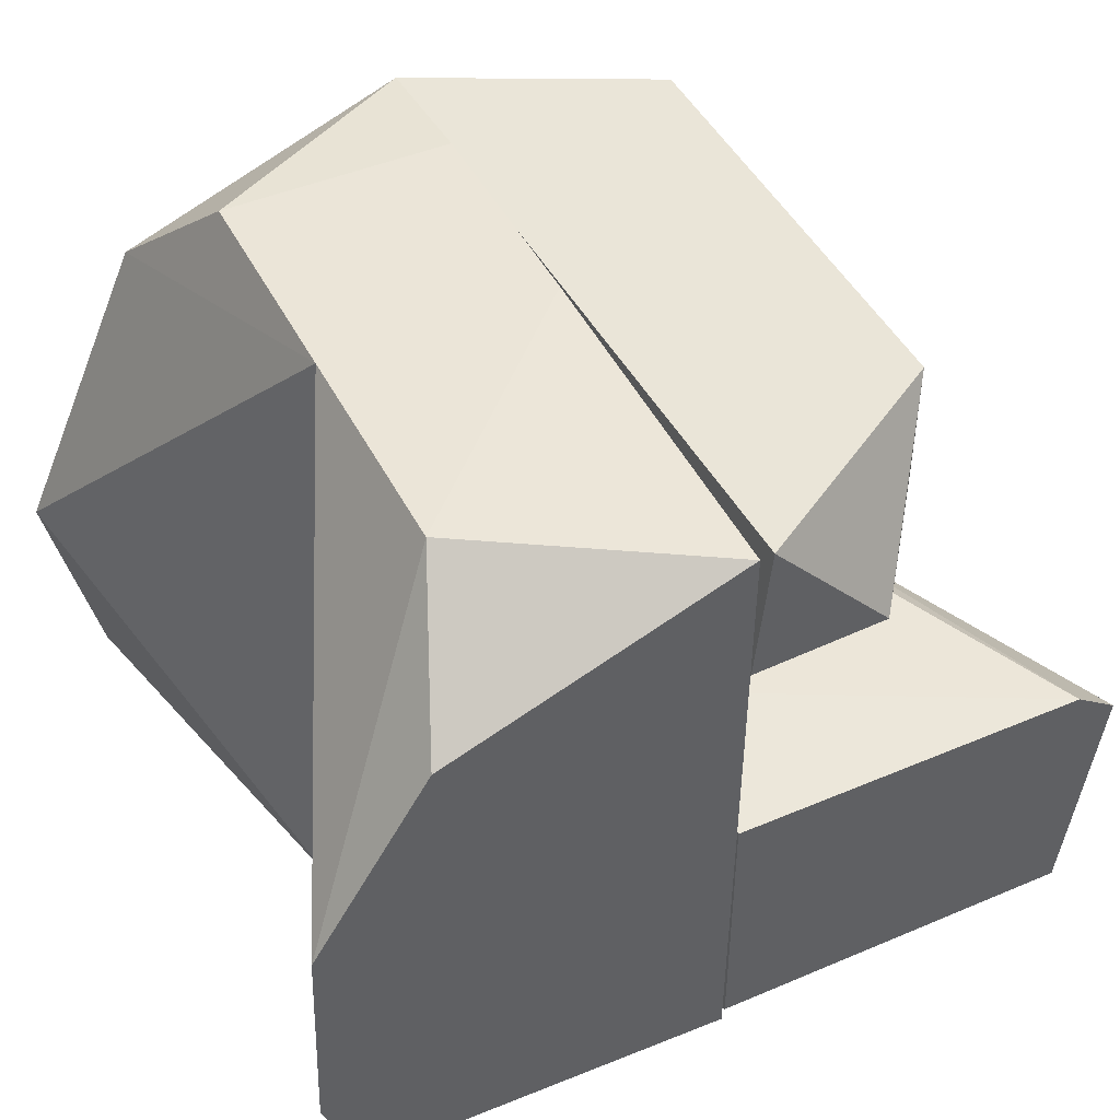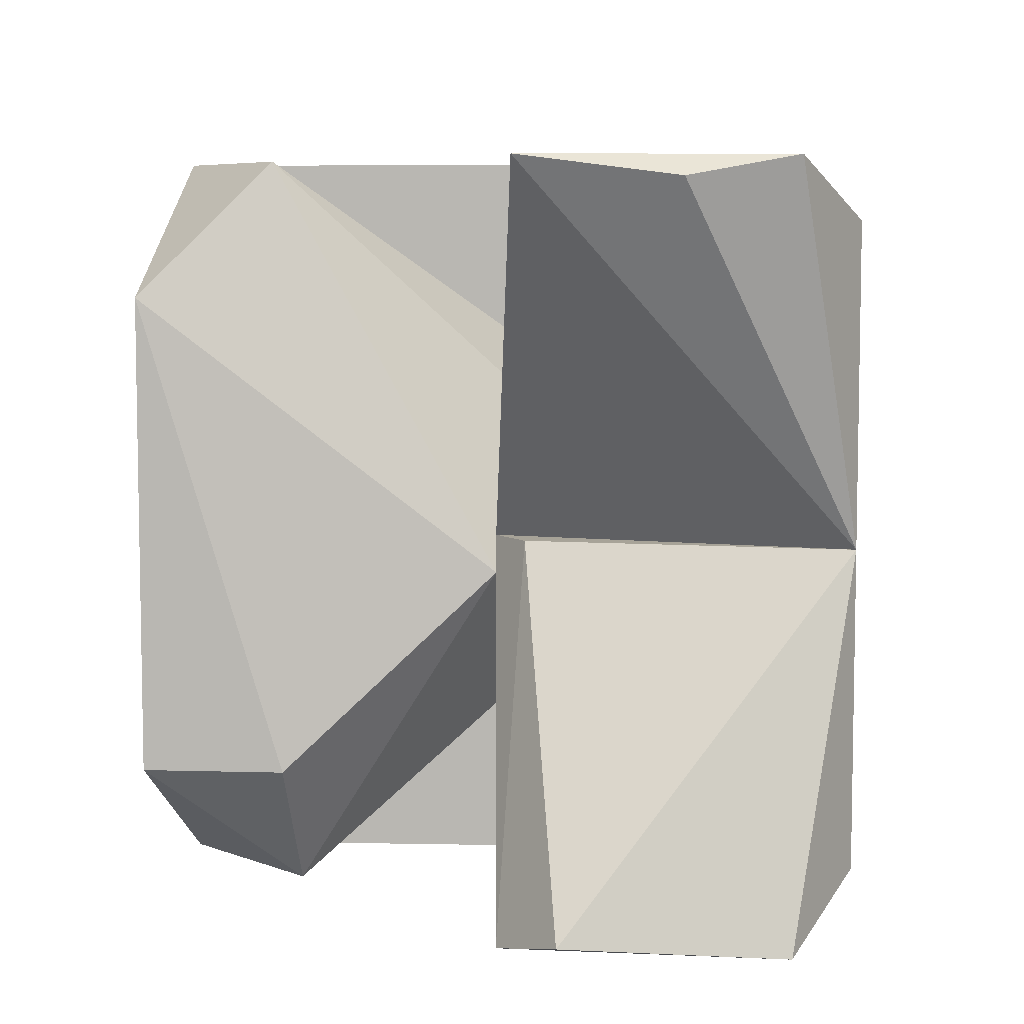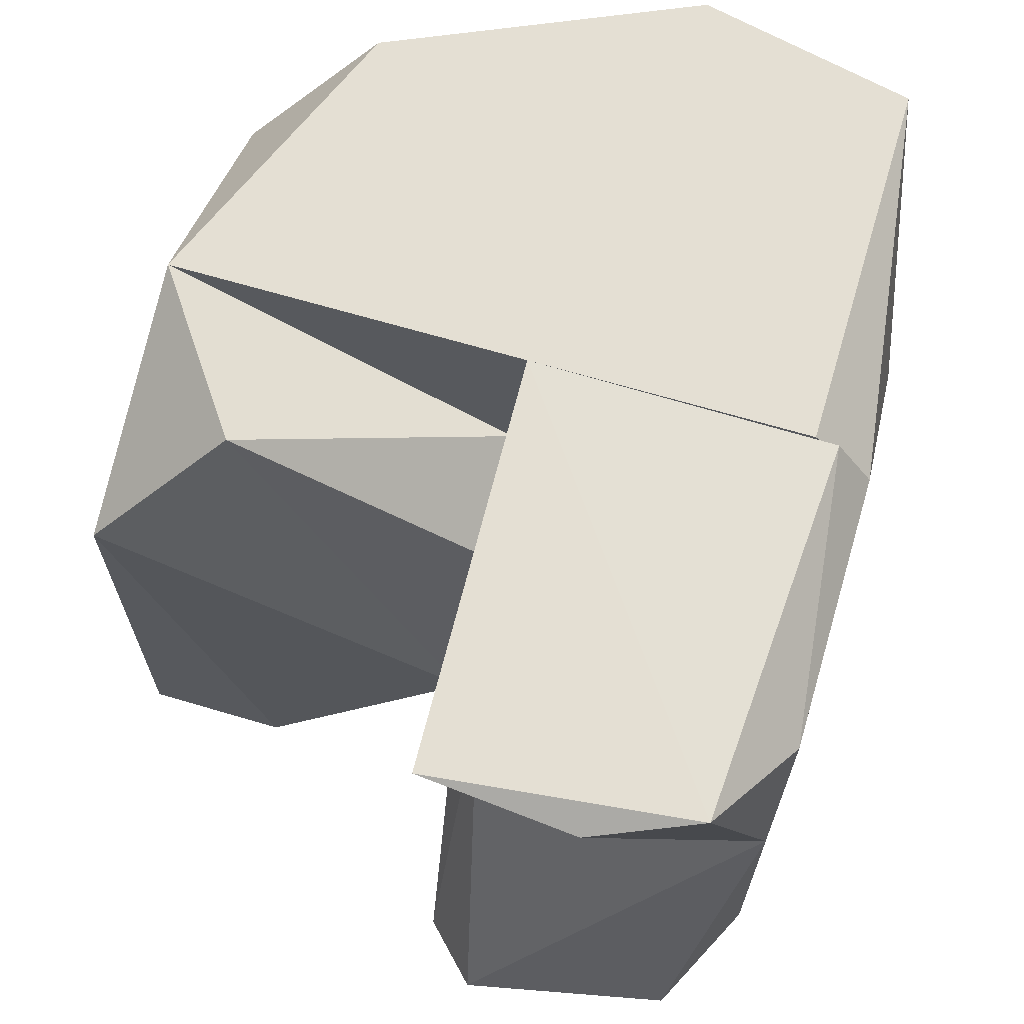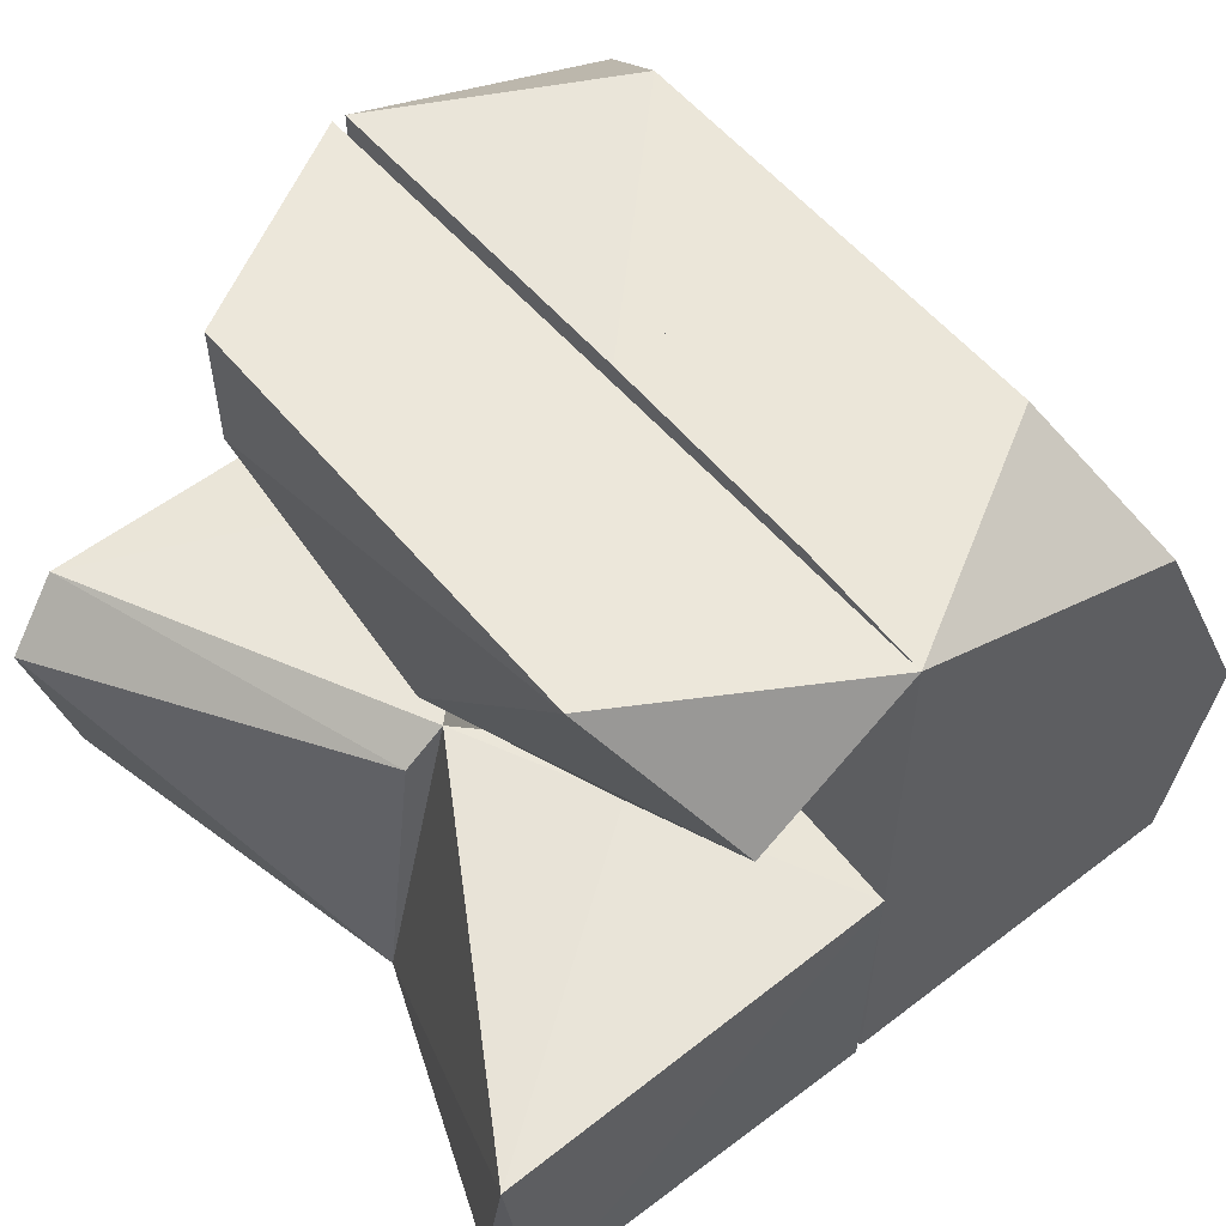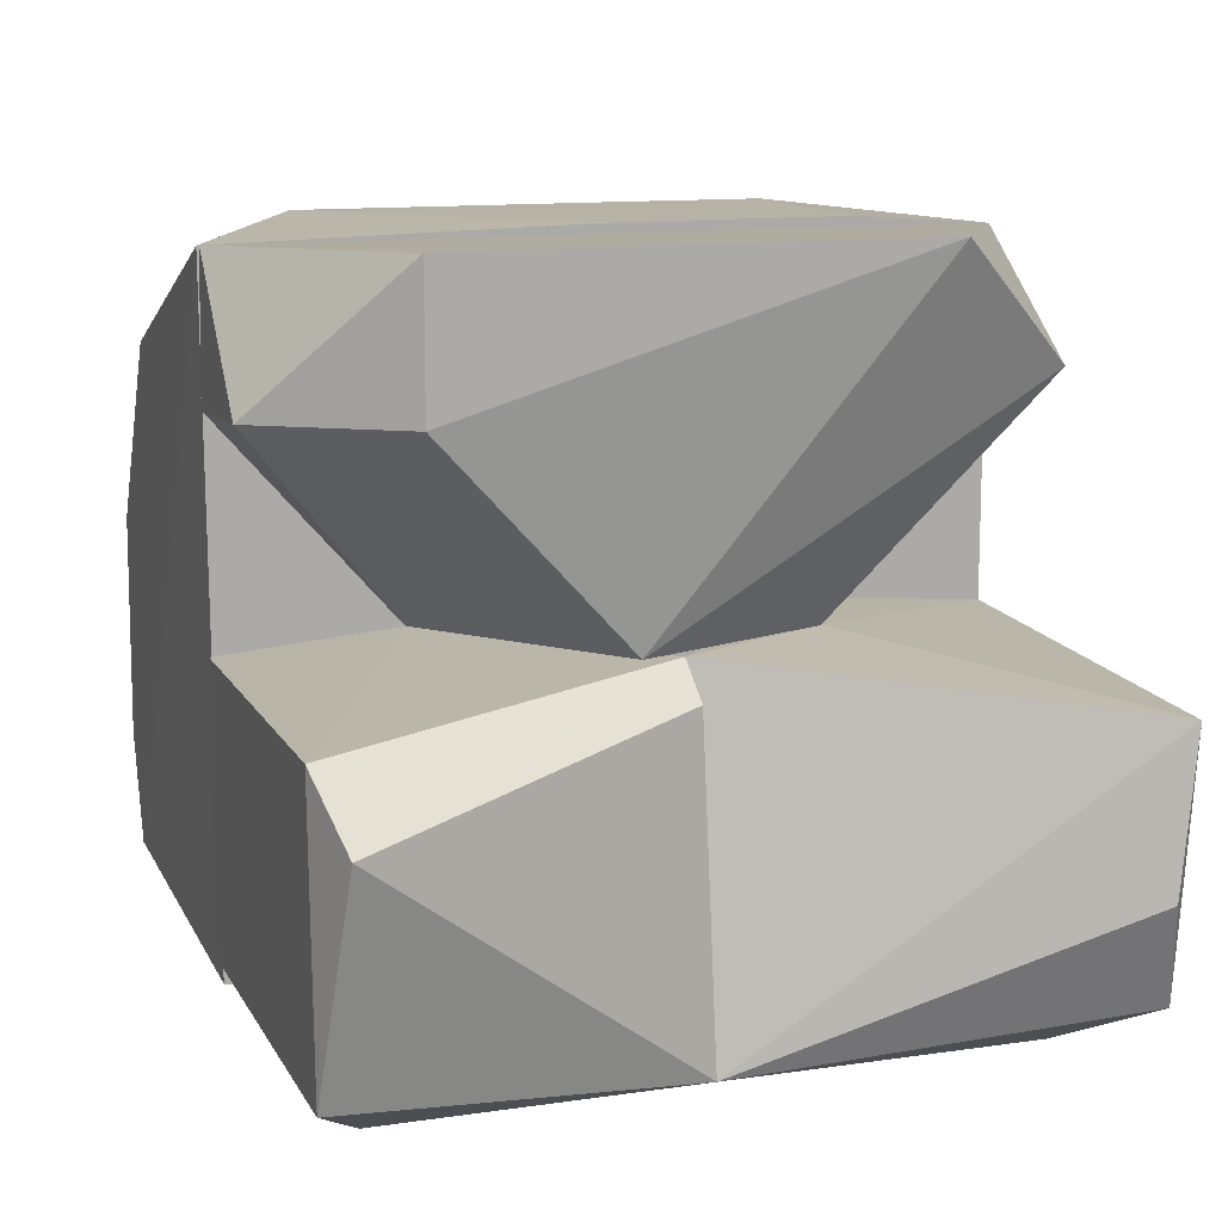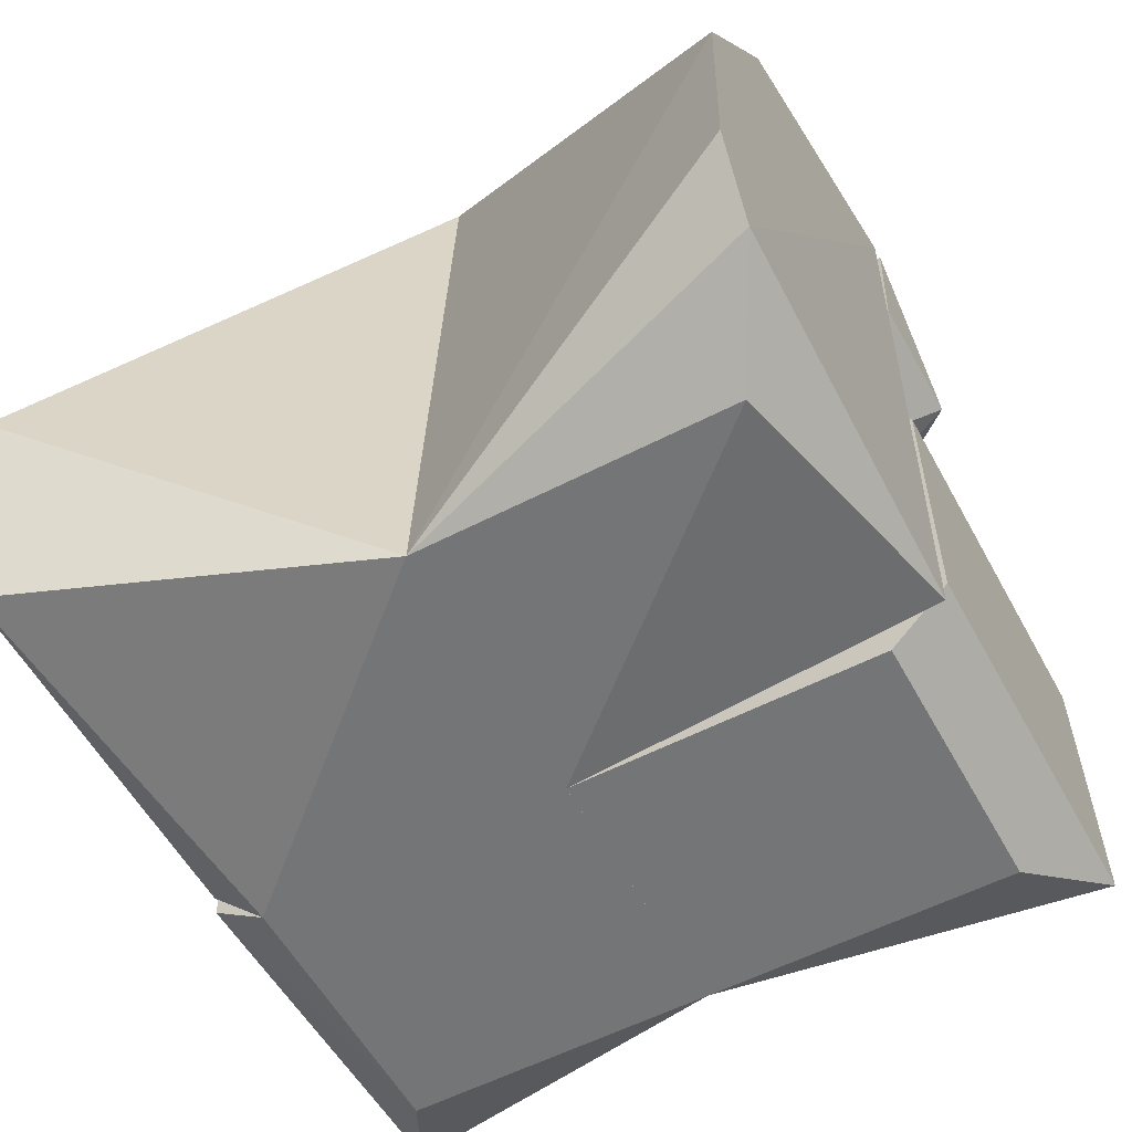
<metadata>
{"format":"obj","ext":"obj","renderer":"f3d","projection":"perspective","resolution":1024,"background":"white","views":[{"elev":45.8,"azim":-26.0,"up":"+Z"},{"elev":6.8,"azim":94.7,"up":"+Y"},{"elev":66.8,"azim":106.6,"up":"+Y"},{"elev":55.5,"azim":141.2,"up":"+Z"},{"elev":12.3,"azim":71.0,"up":"+Z"},{"elev":-56.5,"azim":-61.6,"up":"+Z"}]}
</metadata>
<code>
g IVCON
v 0.02447 0 0.0114
v 3e-06 0.02454 0.0114
v 3e-06 0 -0.03325
v 0.01457 0.02014 0.0114
v 3e-06 0.04643 -0.02862
v 0.05254 0.047 0.007246
v 0.035 0 -0.03325
v 3e-06 0.047 0.0095
v 0.0486 0.047 -0.02575
v 0.035 0.0395 -0.03325
v 0.05358 0.0445 -0.01241
v 3e-06 0.0395 -0.03325
v 3e-06 -3e-06 -0.03325
v 3e-06 -0.0395 -0.03325
v 3e-06 -0.047 0.0095
v 0.0486 -0.047 -0.02575
v 0.04698 -0.047 0.0095
v 3e-06 -0.02454 0.0114
v 0.05497 -0.0445 0.001755
v 3e-06 -0.047 -0.02575
v 0.035 -0.0395 -0.03325
v 0.03 0 0.00735
v 3e-06 0.047 0.0548
v 0.001737 -0.047 0.05497
v 0.03 0.03 0.05605
v 0.02007 0.047 0.04034
v 0.01491 0.01992 0.0114
v 0.03 -0.03 0.05605
v 0.03 -0.03 0.03815
v 0.01722 -0.047 0.03789
v 0.02439 -0.004825 0.0114
v 3e-06 -0.047 0.037
v -0.035 0 -0.03325
v 3e-06 0.03 0.05605
v -0.03 0 0.05605
v -0.05497 0.047 0.001934
v 3e-06 0 0.05605
v -0.0486 0.047 -0.02575
v -0.03757 0.047 0.04017
v -0.03 0.03 0.05605
v 3e-06 0.047 -0.02575
v 3e-06 -0.047 0.0548
v 3e-06 -0.04643 -0.02862
v -0.035 -0.0395 -0.03325
v -0.0526 -0.047 0.01606
v -0.03 -0.03 0.05605
v -0.0536 -0.047 -0.01233
v -0.03757 -0.047 0.04017
v -0.0486 -0.047 -0.02575
f 1 2 3
f 2 1 4
f 5 3 2
f 6 4 1
f 7 6 1
f 7 1 3
f 8 2 4
f 8 4 6
f 8 5 2
f 8 9 5
f 8 6 9
f 10 5 9
f 10 9 7
f 10 7 3
f 11 9 6
f 11 6 7
f 11 7 9
f 12 3 5
f 12 5 10
f 12 10 3
f 13 1 7
f 13 7 14
f 13 14 15
f 16 17 15
f 18 1 13
f 18 13 15
f 18 17 1
f 18 15 17
f 19 17 16
f 19 16 7
f 20 15 14
f 20 14 16
f 20 16 15
f 21 14 7
f 21 7 16
f 21 16 14
f 22 7 1
f 22 19 7
f 22 1 17
f 22 17 19
f 23 24 25
f 26 23 25
f 2 23 26
f 2 26 27
f 2 18 23
f 2 27 18
f 28 25 24
f 28 29 25
f 30 29 28
f 30 28 24
f 31 29 30
f 31 30 18
f 31 27 26
f 31 26 25
f 31 25 29
f 31 18 27
f 32 18 30
f 32 30 24
f 32 23 18
f 32 24 23
f 12 3 33
f 3 12 34
f 35 36 33
f 35 33 3
f 37 3 34
f 37 34 35
f 37 35 3
f 38 12 33
f 38 33 36
f 39 38 36
f 39 36 35
f 23 34 12
f 23 38 39
f 40 39 35
f 40 23 39
f 40 35 34
f 40 34 23
f 41 12 38
f 41 38 23
f 41 23 12
f 3 37 42
f 43 44 3
f 43 3 42
f 33 37 3
f 33 3 44
f 35 37 33
f 35 33 45
f 46 35 45
f 46 42 37
f 46 37 35
f 47 45 33
f 47 42 45
f 48 45 42
f 48 42 46
f 48 46 45
f 49 44 43
f 49 43 42
f 49 42 47
f 49 33 44
f 49 47 33

</code>
